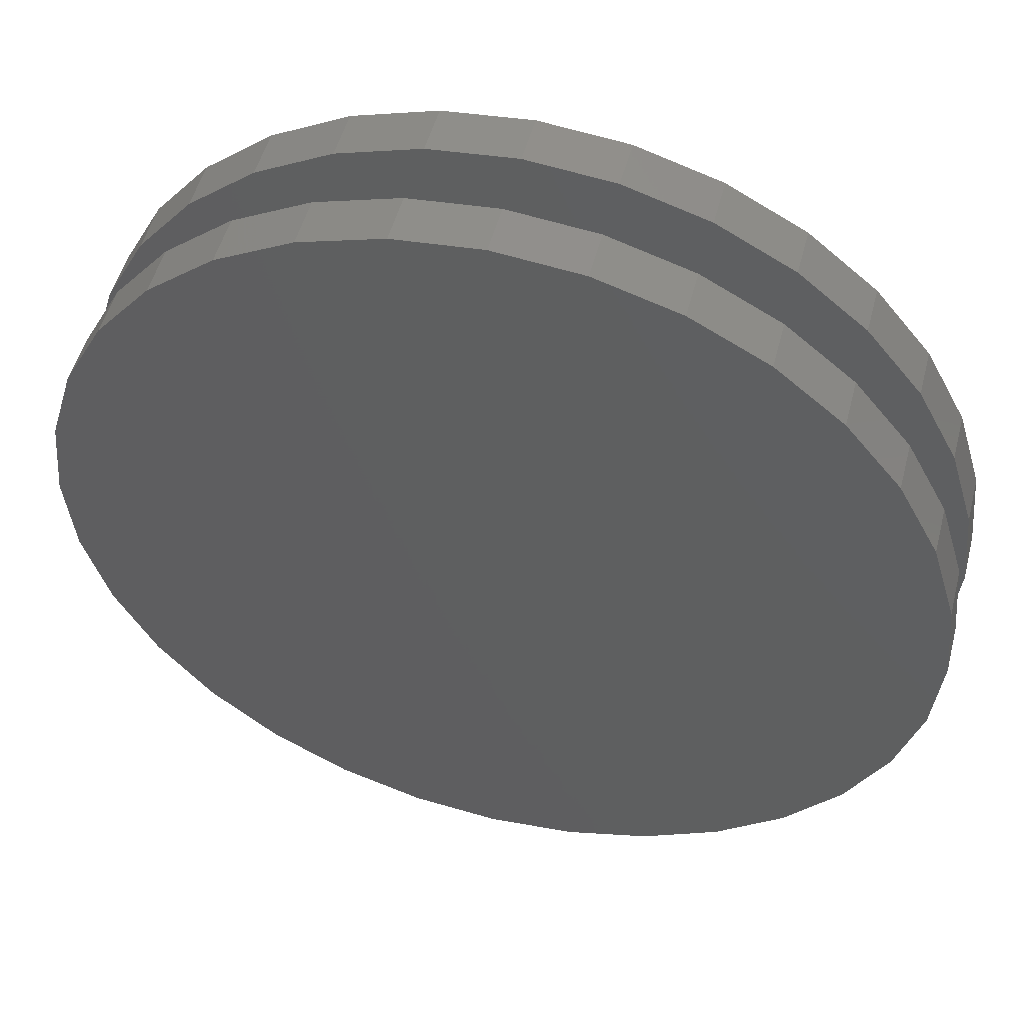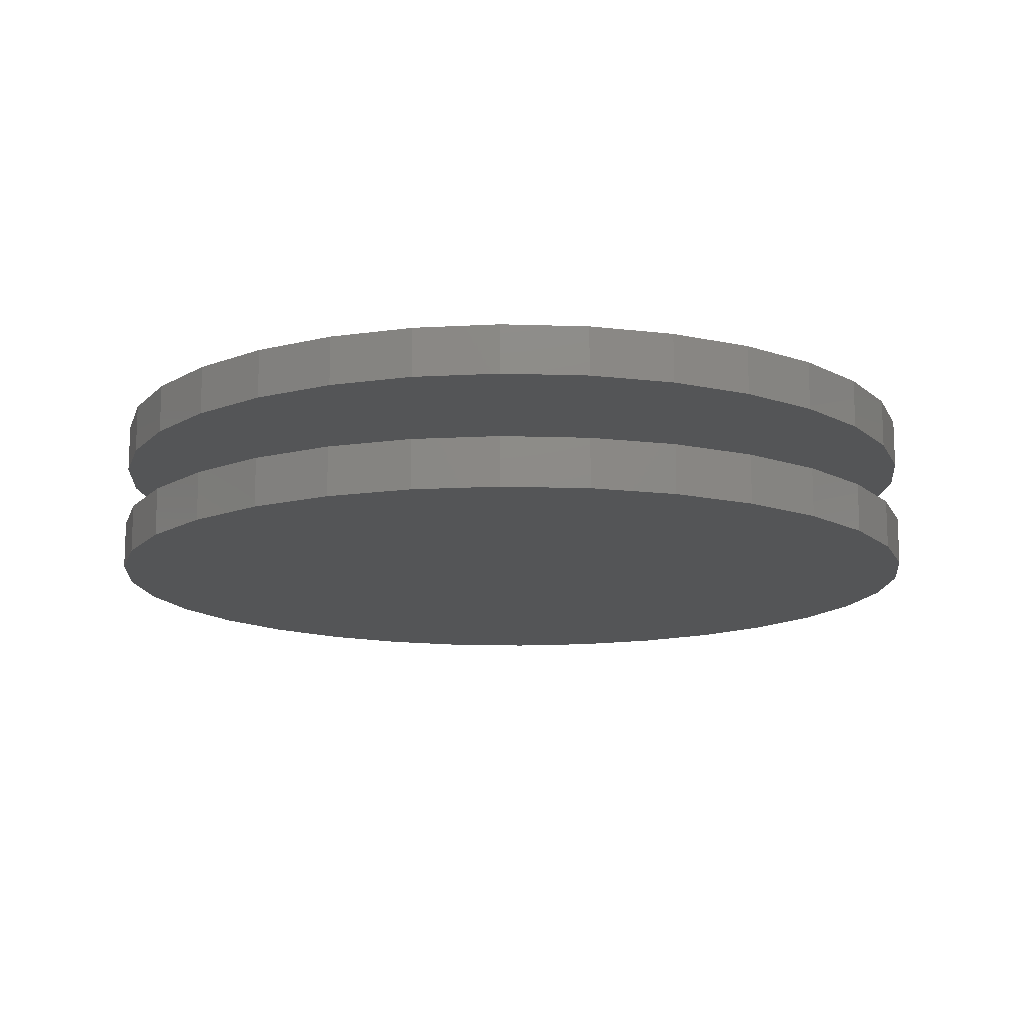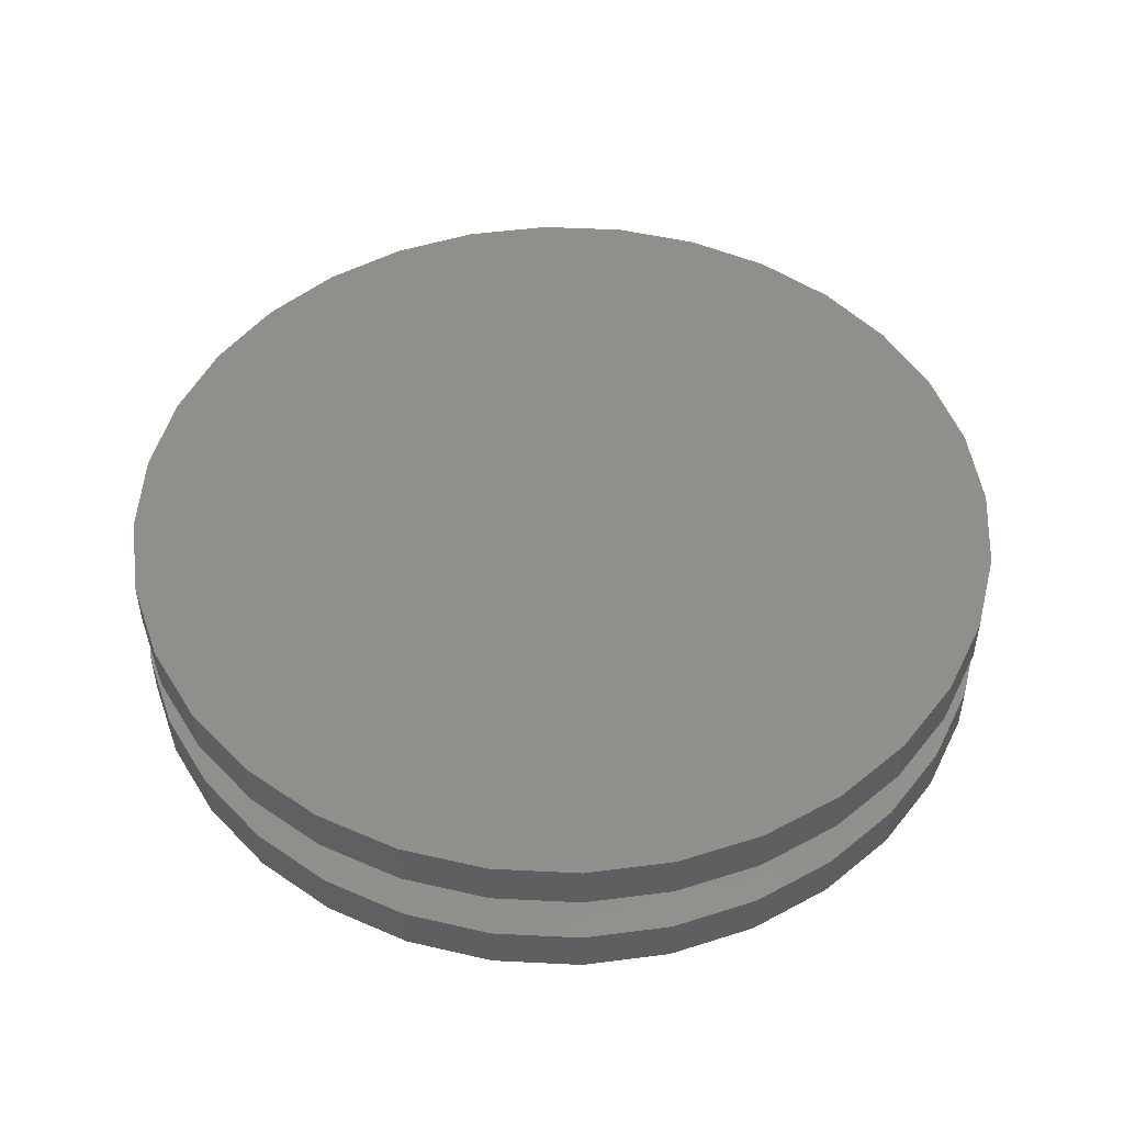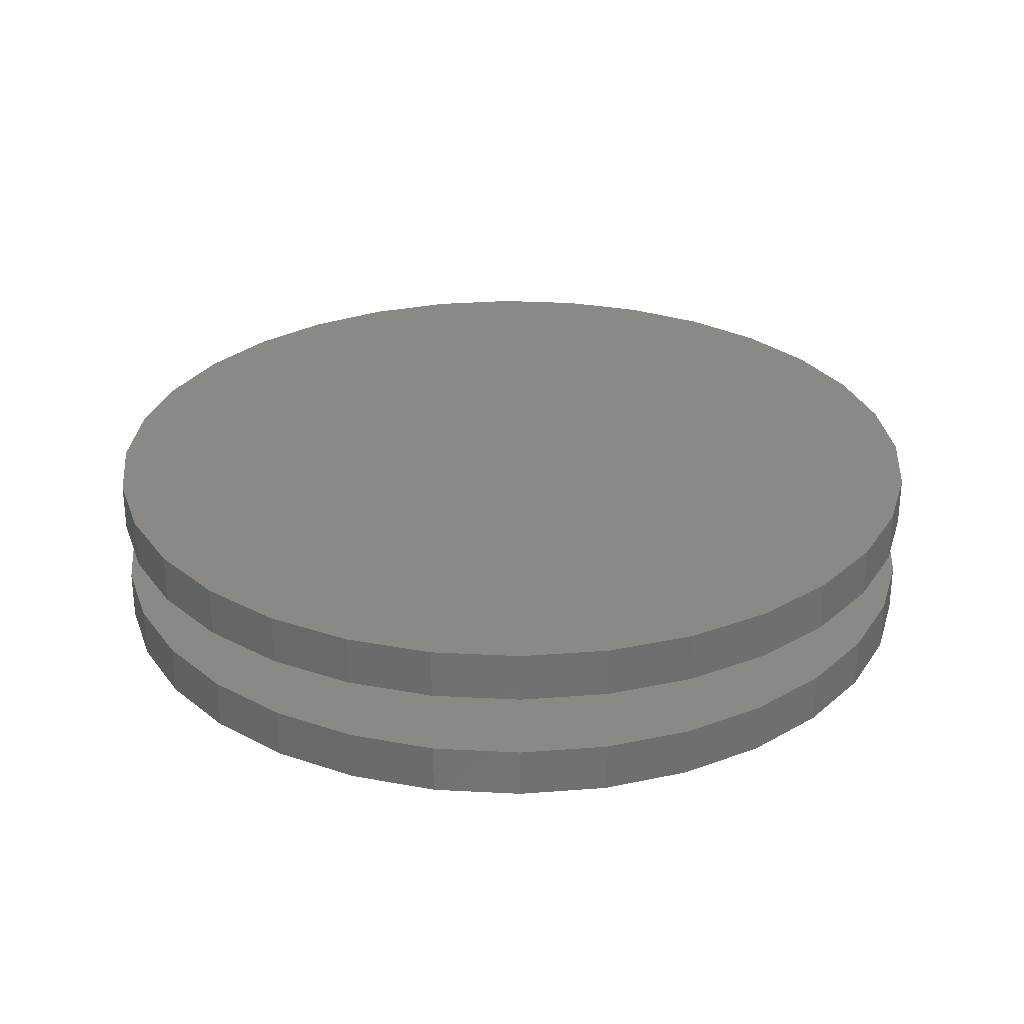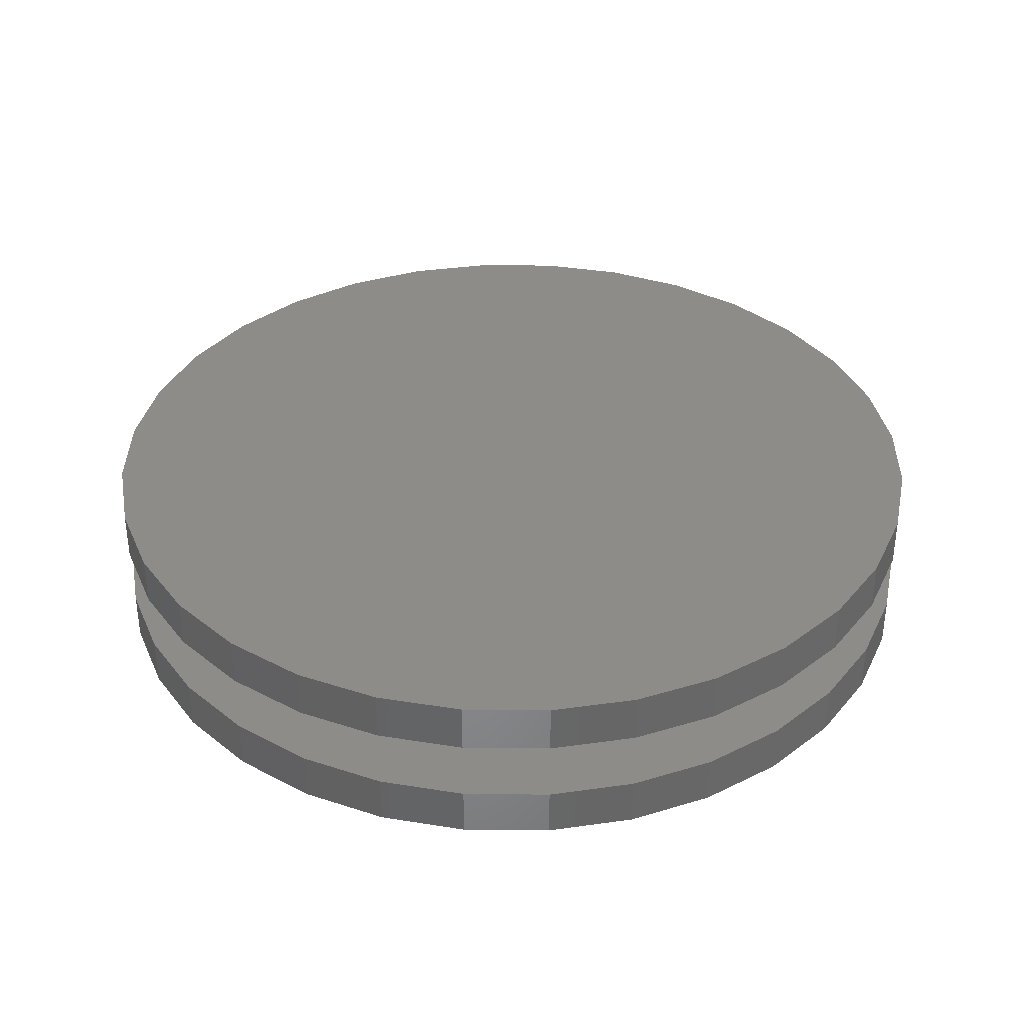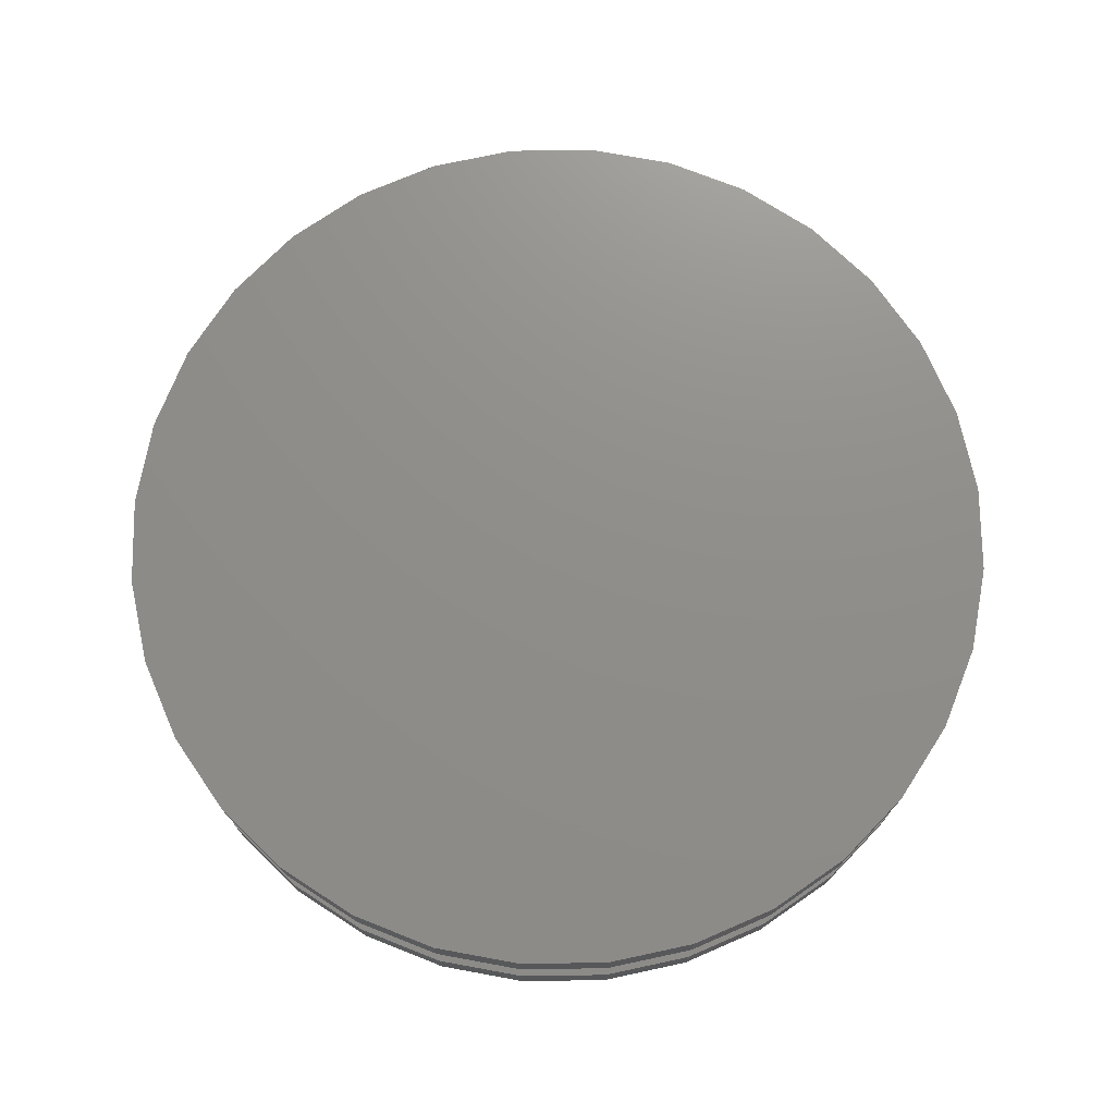
<metadata>
{"format":"stl","ext":"stl","renderer":"f3d","projection":"perspective","resolution":1024,"background":"white","views":[{"elev":51.2,"azim":-165.4,"up":"+Z"},{"elev":-13.5,"azim":35.2,"up":"+Y"},{"elev":49.6,"azim":-2.5,"up":"+Y"},{"elev":28.4,"azim":100.2,"up":"+Y"},{"elev":36.0,"azim":107.6,"up":"+Y"},{"elev":73.5,"azim":173.5,"up":"+Y"}]}
</metadata>
<code>
# stl→obj: 128 verts, 248 faces
v -0.5447 -0.1406 5.511e-17
v -0.5447 -0.2031 5.511e-17
v -0.5341 -0.1406 0.1078
v -0.5341 -0.2031 0.1078
v -0.5027 -0.1406 0.2115
v -0.5027 -0.2031 0.2115
v -0.4516 -0.1406 0.307
v -0.4516 -0.2031 0.307
v -0.3829 -0.1406 0.3908
v -0.3829 -0.2031 0.3908
v -0.2991 -0.1406 0.4595
v -0.2991 -0.2031 0.4595
v -0.2036 -0.1406 0.5106
v -0.2036 -0.2031 0.5106
v -0.09992 -0.1406 0.542
v -0.09992 -0.2031 0.542
v 0.007895 -0.1406 0.5526
v 0.007895 -0.2031 0.5526
v 0.1157 -0.1406 0.542
v 0.1157 -0.2031 0.542
v 0.2194 -0.1406 0.5106
v 0.2194 -0.2031 0.5106
v 0.3149 -0.1406 0.4595
v 0.3149 -0.2031 0.4595
v 0.3987 -0.1406 0.3908
v 0.3987 -0.2031 0.3908
v 0.4674 -0.1406 0.307
v 0.4674 -0.2031 0.307
v 0.5185 -0.1406 0.2115
v 0.5185 -0.2031 0.2115
v 0.5499 -0.1406 0.1078
v 0.5499 -0.2031 0.1078
v 0.5605 -0.1406 -2.156e-16
v 0.5605 -0.2031 -8.025e-17
v -0.5447 2.191e-17 5.511e-17
v -0.5447 -0.0625 5.511e-17
v -0.5341 2.309e-17 0.1078
v -0.5341 -0.0625 0.1078
v -0.5027 2.658e-17 0.2115
v -0.5027 -0.0625 0.2115
v -0.4516 3.225e-17 0.307
v -0.4516 -0.0625 0.307
v -0.3829 3.988e-17 0.3908
v -0.3829 -0.0625 0.3908
v -0.2991 4.918e-17 0.4595
v -0.2991 -0.0625 0.4595
v -0.2036 5.979e-17 0.5106
v -0.2036 -0.0625 0.5106
v -0.09992 7.13e-17 0.542
v -0.09992 -0.0625 0.542
v 0.007895 8.327e-17 0.5526
v 0.007895 -0.0625 0.5526
v 0.1157 9.524e-17 0.542
v 0.1157 -0.0625 0.542
v 0.2194 1.067e-16 0.5106
v 0.2194 -0.0625 0.5106
v 0.3149 1.174e-16 0.4595
v 0.3149 -0.0625 0.4595
v 0.3987 1.267e-16 0.3908
v 0.3987 -0.0625 0.3908
v 0.4674 1.343e-16 0.307
v 0.4674 -0.0625 0.307
v 0.5185 1.4e-16 0.2115
v 0.5185 -0.0625 0.2115
v 0.5499 1.434e-16 0.1078
v 0.5499 -0.0625 0.1078
v 0.5605 1.446e-16 -8.025e-17
v 0.5605 -0.0625 -8.025e-17
v 0.5499 -0.1406 -0.1078
v 0.5499 -0.2031 -0.1078
v 0.5185 -0.1406 -0.2115
v 0.5185 -0.2031 -0.2115
v 0.4674 -0.1406 -0.307
v 0.4674 -0.2031 -0.307
v 0.3987 -0.1406 -0.3908
v 0.3987 -0.2031 -0.3908
v 0.3149 -0.1406 -0.4595
v 0.3149 -0.2031 -0.4595
v 0.2194 -0.1406 -0.5106
v 0.2194 -0.2031 -0.5106
v 0.1157 -0.1406 -0.542
v 0.1157 -0.2031 -0.542
v 0.007895 -0.1406 -0.5526
v 0.007895 -0.2031 -0.5526
v -0.09992 -0.1406 -0.542
v -0.09992 -0.2031 -0.542
v -0.2036 -0.1406 -0.5106
v -0.2036 -0.2031 -0.5106
v -0.2991 -0.1406 -0.4595
v -0.2991 -0.2031 -0.4595
v -0.3829 -0.1406 -0.3908
v -0.3829 -0.2031 -0.3908
v -0.4516 -0.1406 -0.307
v -0.4516 -0.2031 -0.307
v -0.5027 -0.1406 -0.2115
v -0.5027 -0.2031 -0.2115
v -0.5341 -0.1406 -0.1078
v -0.5341 -0.2031 -0.1078
v 0.5499 1.434e-16 -0.1078
v 0.5499 -0.0625 -0.1078
v 0.5185 1.4e-16 -0.2115
v 0.5185 -0.0625 -0.2115
v 0.4674 1.343e-16 -0.307
v 0.4674 -0.0625 -0.307
v 0.3987 1.267e-16 -0.3908
v 0.3987 -0.0625 -0.3908
v 0.3149 1.174e-16 -0.4595
v 0.3149 -0.0625 -0.4595
v 0.2194 1.067e-16 -0.5106
v 0.2194 -0.0625 -0.5106
v 0.1157 9.524e-17 -0.542
v 0.1157 -0.0625 -0.542
v 0.007895 8.327e-17 -0.5526
v 0.007895 -0.0625 -0.5526
v -0.09992 7.13e-17 -0.542
v -0.09992 -0.0625 -0.542
v -0.2036 5.979e-17 -0.5106
v -0.2036 -0.0625 -0.5106
v -0.2991 4.918e-17 -0.4595
v -0.2991 -0.0625 -0.4595
v -0.3829 3.988e-17 -0.3908
v -0.3829 -0.0625 -0.3908
v -0.4516 3.225e-17 -0.307
v -0.4516 -0.0625 -0.307
v -0.5027 2.658e-17 -0.2115
v -0.5027 -0.0625 -0.2115
v -0.5341 2.309e-17 -0.1078
v -0.5341 -0.0625 -0.1078
f 1 2 3
f 3 2 4
f 3 4 5
f 5 4 6
f 5 6 7
f 7 6 8
f 7 8 9
f 9 8 10
f 9 10 11
f 11 10 12
f 11 12 13
f 13 12 14
f 13 14 15
f 15 14 16
f 15 16 17
f 17 16 18
f 17 18 19
f 19 18 20
f 19 20 21
f 21 20 22
f 21 22 23
f 23 22 24
f 23 24 25
f 25 24 26
f 25 26 27
f 27 26 28
f 27 28 29
f 29 28 30
f 29 30 31
f 31 30 32
f 31 32 33
f 33 32 34
f 35 36 37
f 37 36 38
f 37 38 39
f 39 38 40
f 39 40 41
f 41 40 42
f 41 42 43
f 43 42 44
f 43 44 45
f 45 44 46
f 45 46 47
f 47 46 48
f 47 48 49
f 49 48 50
f 49 50 51
f 51 50 52
f 51 52 53
f 53 52 54
f 53 54 55
f 55 54 56
f 55 56 57
f 57 56 58
f 57 58 59
f 59 58 60
f 59 60 61
f 61 60 62
f 61 62 63
f 63 62 64
f 63 64 65
f 65 64 66
f 65 66 67
f 67 66 68
f 33 34 69
f 69 34 70
f 69 70 71
f 71 70 72
f 71 72 73
f 73 72 74
f 73 74 75
f 75 74 76
f 75 76 77
f 77 76 78
f 77 78 79
f 79 78 80
f 79 80 81
f 81 80 82
f 81 82 83
f 83 82 84
f 83 84 85
f 85 84 86
f 85 86 87
f 87 86 88
f 87 88 89
f 89 88 90
f 89 90 91
f 91 90 92
f 91 92 93
f 93 92 94
f 93 94 95
f 95 94 96
f 95 96 97
f 97 96 98
f 97 98 1
f 1 98 2
f 67 68 99
f 99 68 100
f 99 100 101
f 101 100 102
f 101 102 103
f 103 102 104
f 103 104 105
f 105 104 106
f 105 106 107
f 107 106 108
f 107 108 109
f 109 108 110
f 109 110 111
f 111 110 112
f 111 112 113
f 113 112 114
f 113 114 115
f 115 114 116
f 115 116 117
f 117 116 118
f 117 118 119
f 119 118 120
f 119 120 121
f 121 120 122
f 121 122 123
f 123 122 124
f 123 124 125
f 125 124 126
f 125 126 127
f 127 126 128
f 127 128 35
f 35 128 36
f 50 54 52
f 54 50 56
f 56 50 48
f 56 48 58
f 58 48 46
f 58 46 60
f 60 46 44
f 60 44 62
f 62 44 42
f 62 42 64
f 64 42 40
f 64 40 66
f 66 40 38
f 66 38 68
f 68 38 36
f 68 36 100
f 100 36 128
f 100 128 102
f 102 128 126
f 102 126 104
f 104 126 124
f 104 124 106
f 106 124 122
f 106 122 108
f 108 122 120
f 108 120 110
f 110 120 118
f 110 118 112
f 112 118 116
f 112 116 114
f 17 19 15
f 83 85 81
f 81 85 87
f 81 87 79
f 79 87 89
f 79 89 77
f 77 89 91
f 77 91 75
f 75 91 93
f 75 93 73
f 73 93 95
f 73 95 71
f 71 95 97
f 71 97 69
f 69 97 1
f 69 1 33
f 33 1 3
f 33 3 31
f 31 3 5
f 31 5 29
f 29 5 7
f 29 7 27
f 27 7 9
f 27 9 25
f 25 9 11
f 25 11 23
f 23 11 13
f 23 13 21
f 21 13 15
f 21 15 19
f 16 20 18
f 20 16 22
f 22 16 14
f 22 14 24
f 24 14 12
f 24 12 26
f 26 12 10
f 26 10 28
f 28 10 8
f 28 8 30
f 30 8 6
f 30 6 32
f 32 6 4
f 32 4 34
f 34 4 2
f 34 2 70
f 70 2 98
f 70 98 72
f 72 98 96
f 72 96 74
f 74 96 94
f 74 94 76
f 76 94 92
f 76 92 78
f 78 92 90
f 78 90 80
f 80 90 88
f 80 88 82
f 82 88 86
f 82 86 84
f 51 53 49
f 113 115 111
f 111 115 117
f 111 117 109
f 109 117 119
f 109 119 107
f 107 119 121
f 107 121 105
f 105 121 123
f 105 123 103
f 103 123 125
f 103 125 101
f 101 125 127
f 101 127 99
f 99 127 35
f 99 35 67
f 67 35 37
f 67 37 65
f 65 37 39
f 65 39 63
f 63 39 41
f 63 41 61
f 61 41 43
f 61 43 59
f 59 43 45
f 59 45 57
f 57 45 47
f 57 47 55
f 55 47 49
f 55 49 53

</code>
